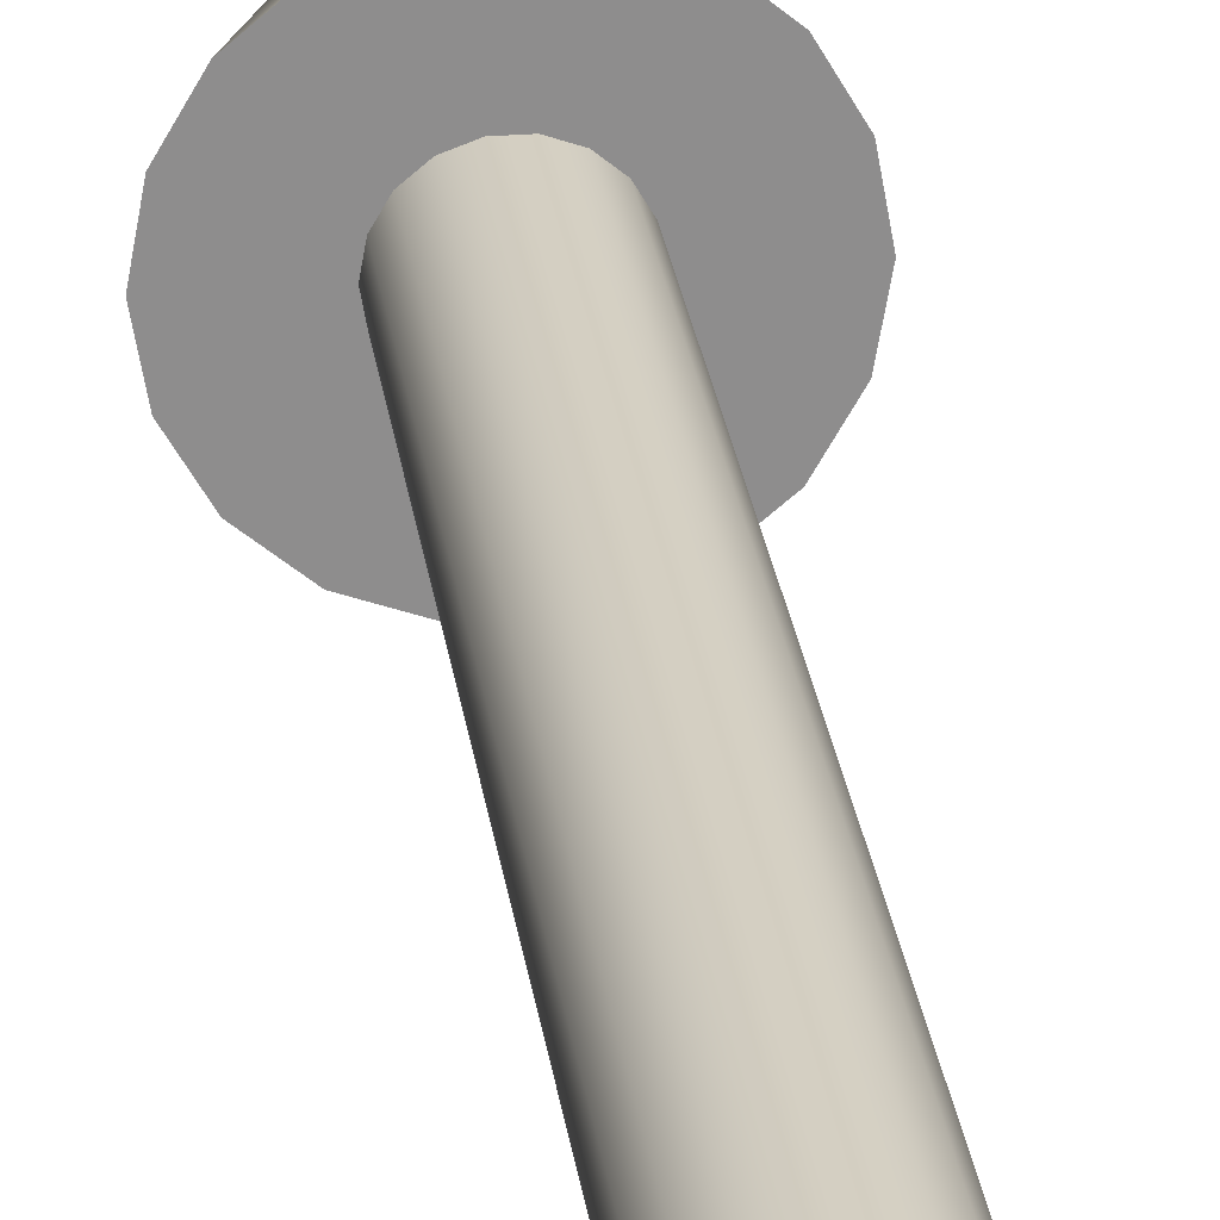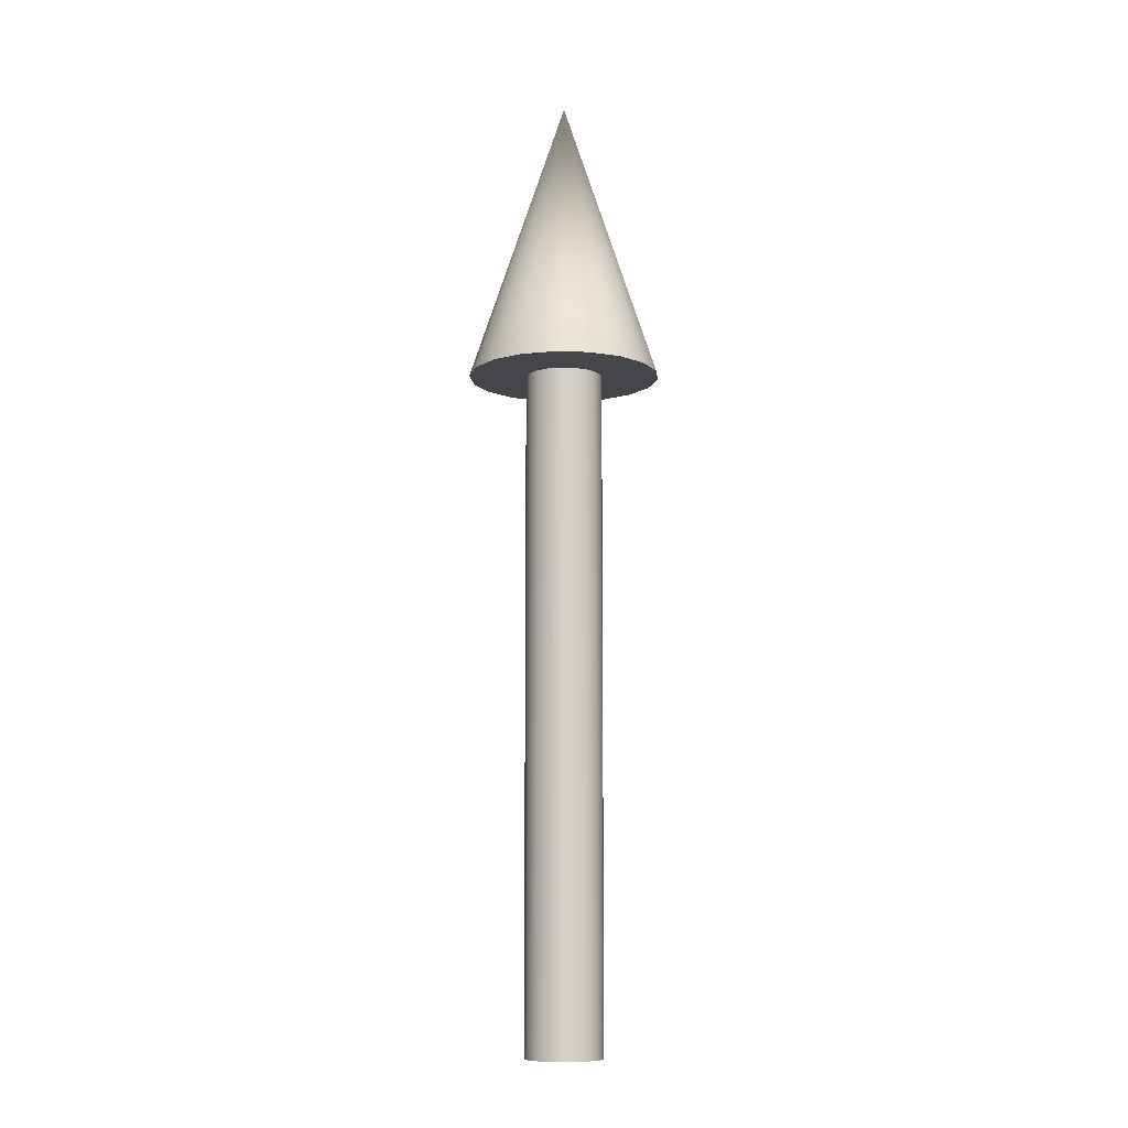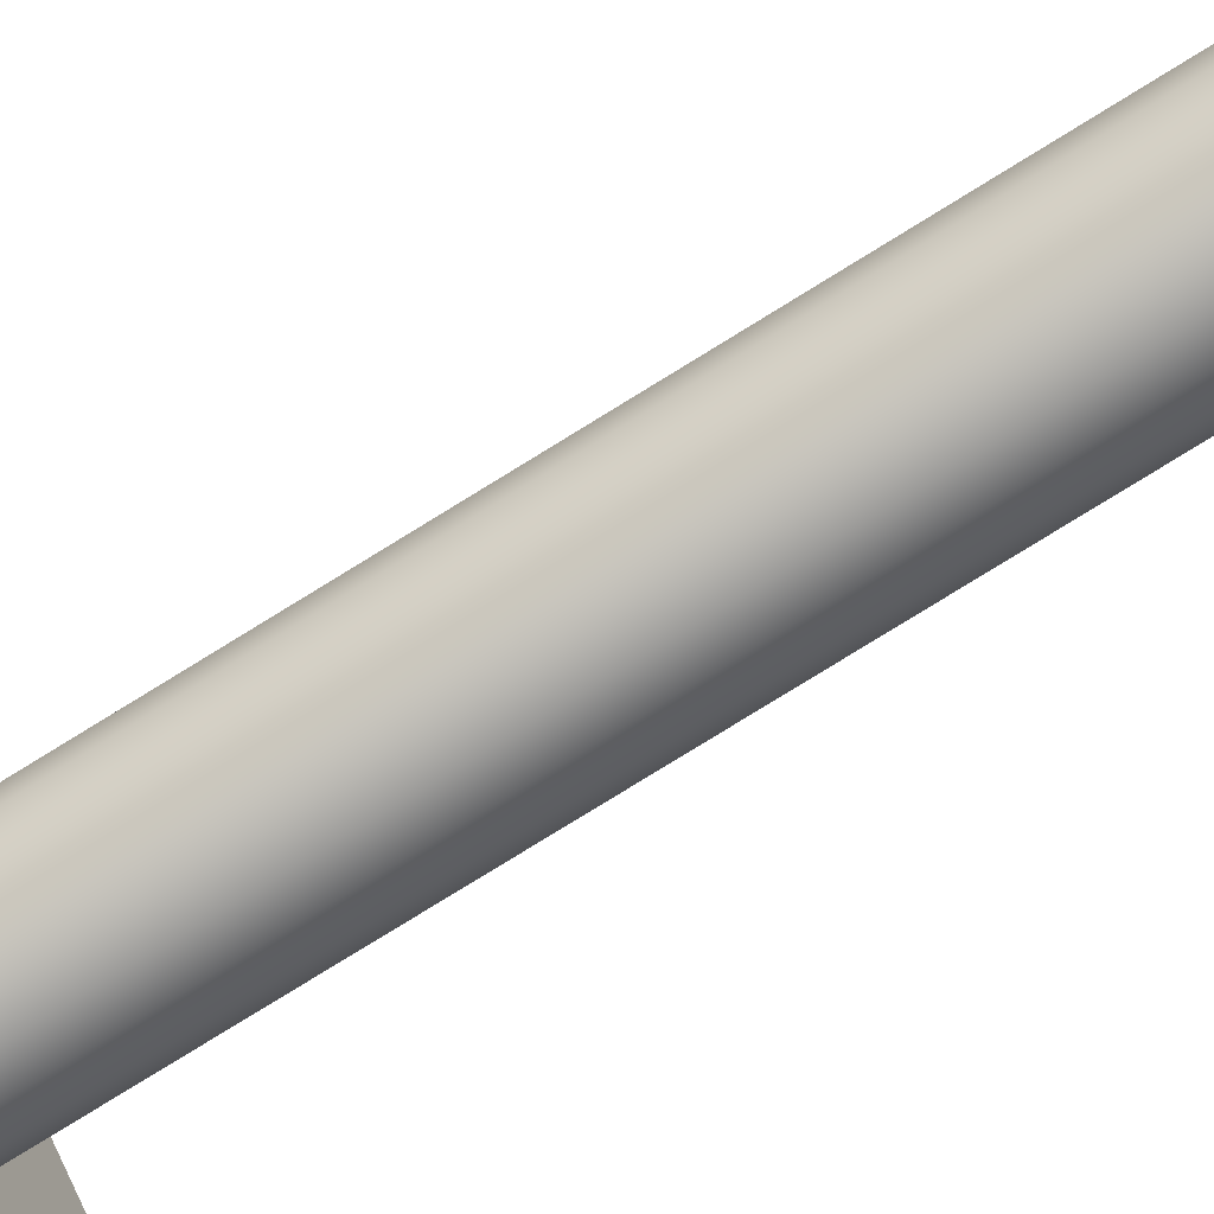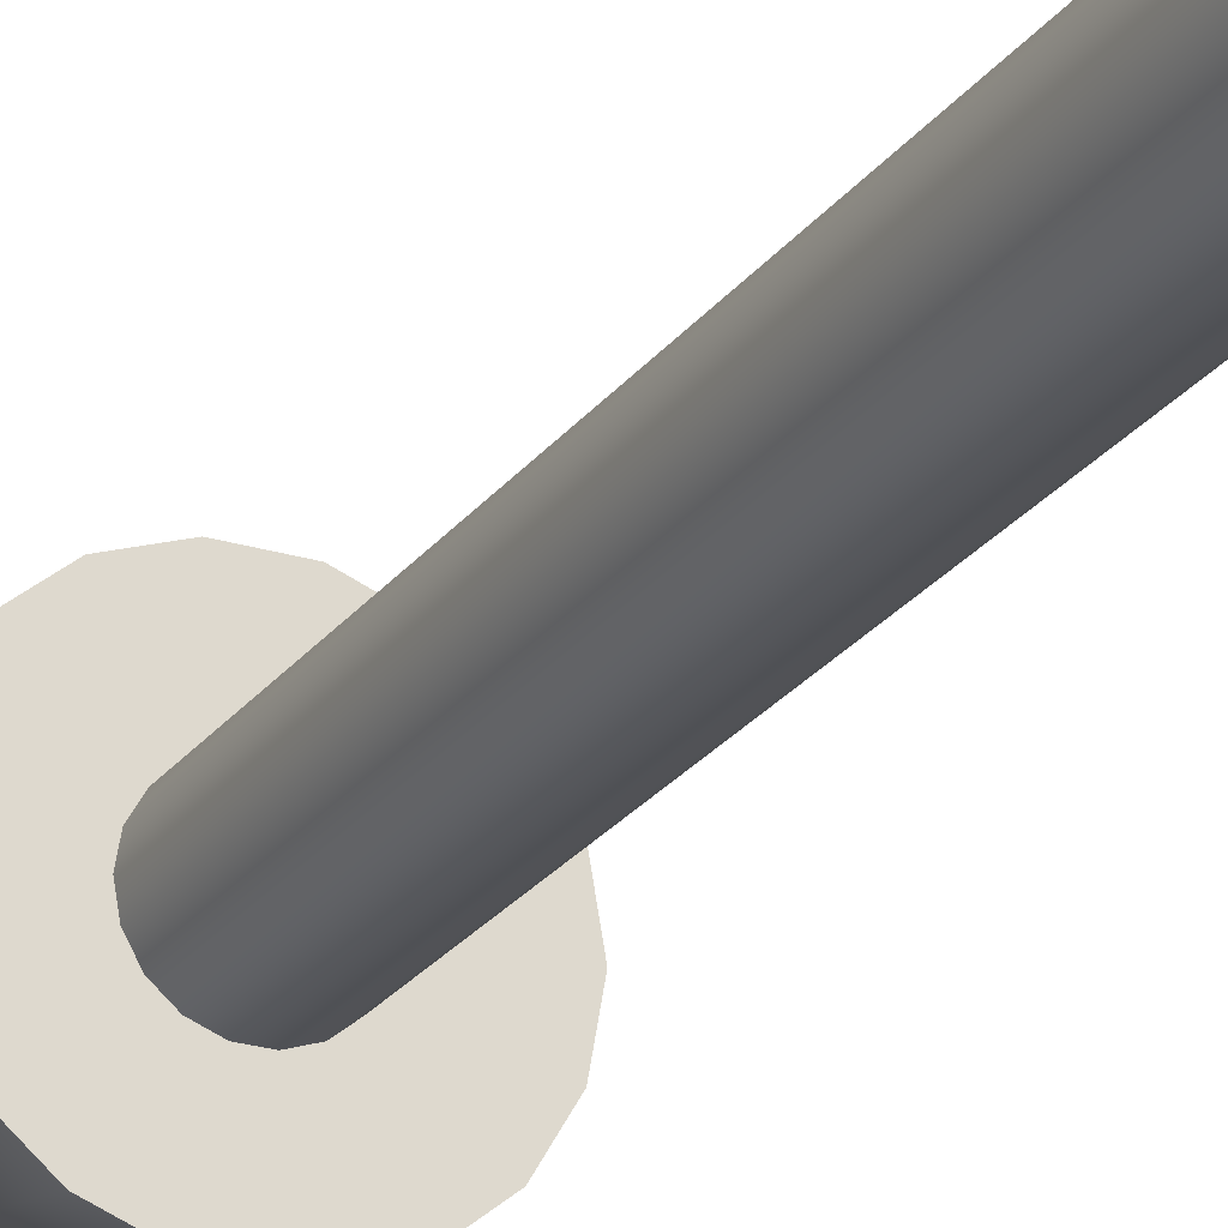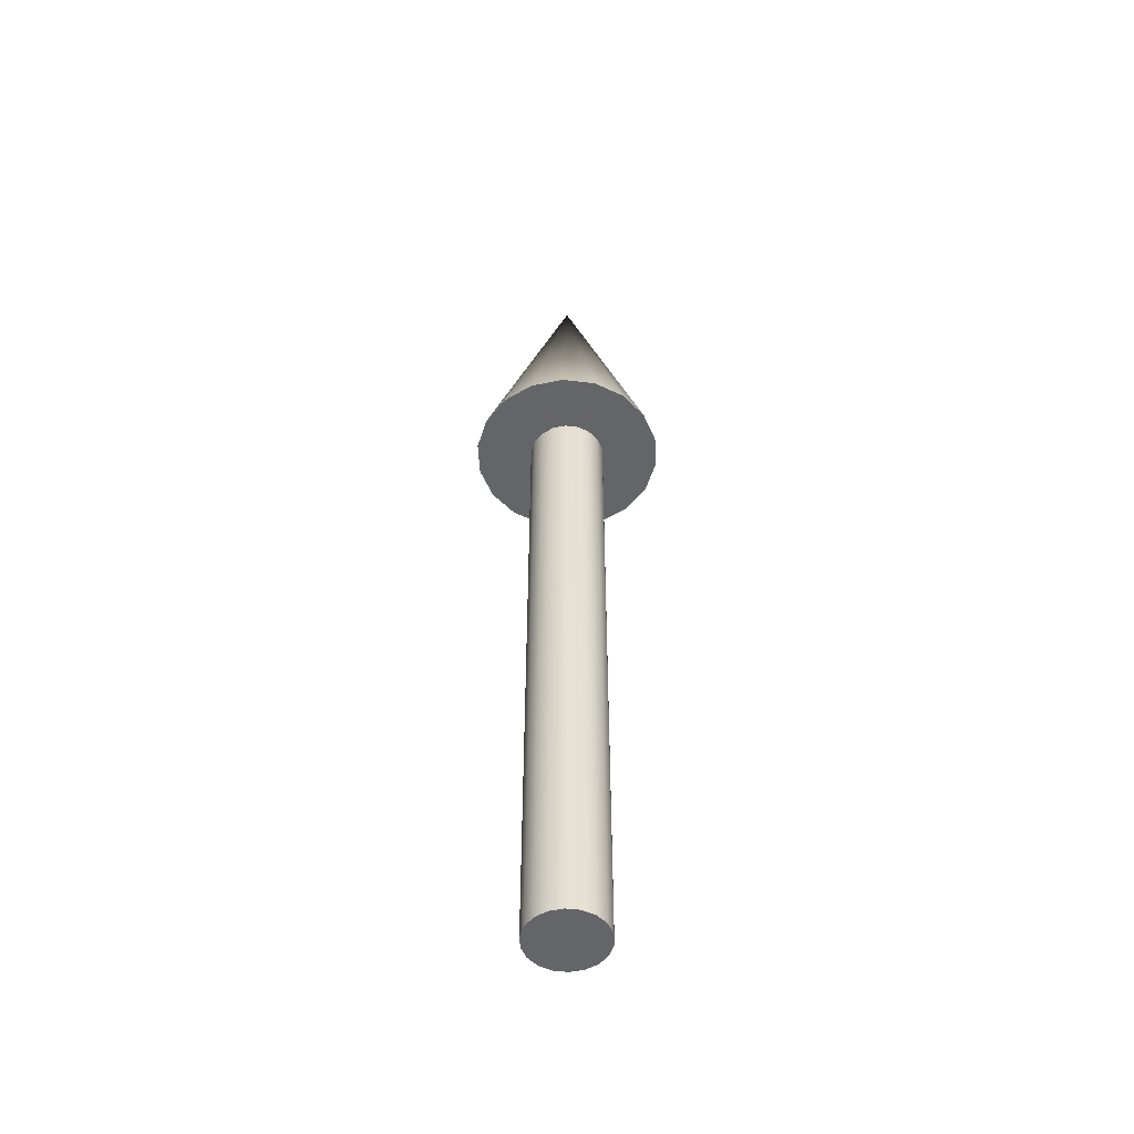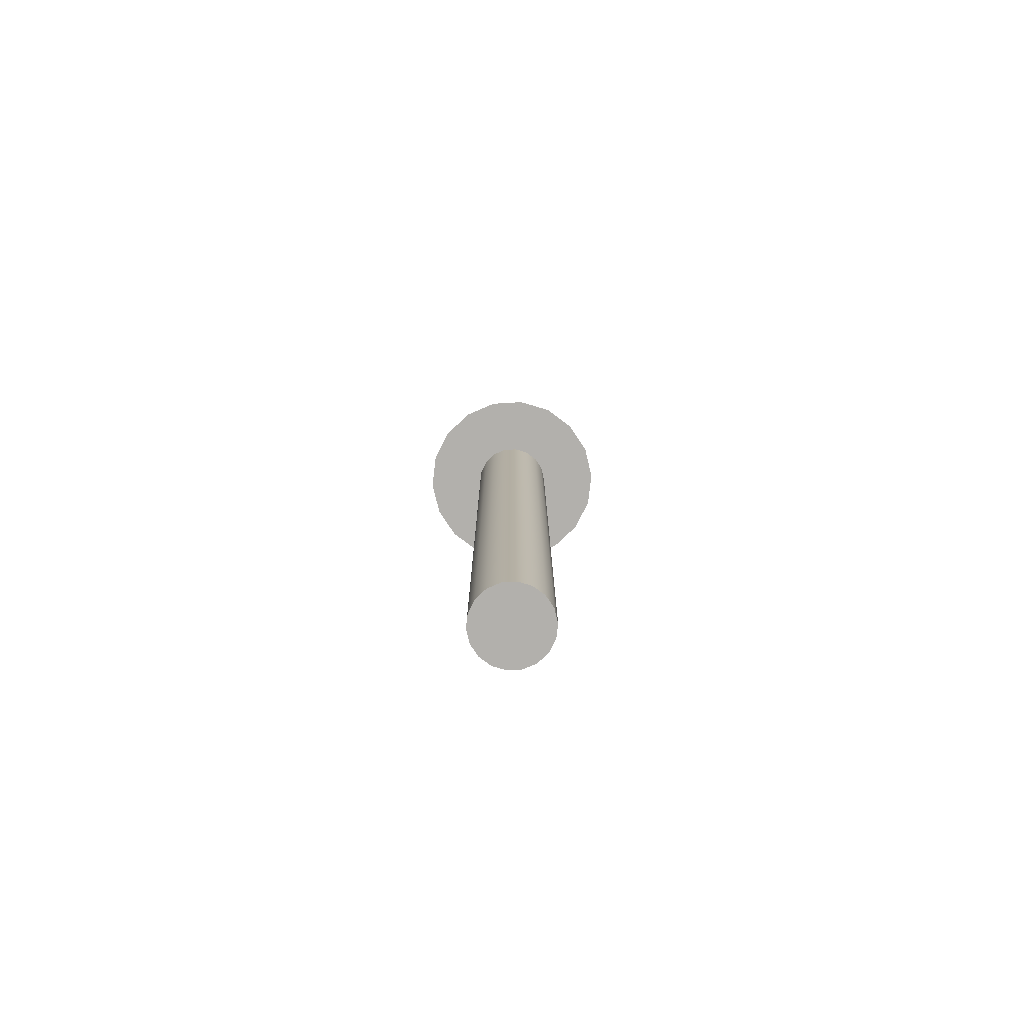
<metadata>
{"format":"obj","ext":"obj","renderer":"f3d","projection":"perspective","resolution":1024,"background":"white","views":[{"elev":25.7,"azim":172.8,"up":"+Y"},{"elev":-9.9,"azim":35.6,"up":"+Z"},{"elev":-77.5,"azim":121.8,"up":"+Y"},{"elev":-24.2,"azim":153.0,"up":"+Y"},{"elev":-51.5,"azim":52.8,"up":"+Z"},{"elev":-78.6,"azim":-176.6,"up":"+Z"}]}
</metadata>
<code>
v 0.04 0 0
v 0.03759 0.01368 0
v 0.03064 0.02571 0
v 0.02 0.03464 0
v 0.006946 0.03939 0
v -0.006946 0.03939 0
v -0.02 0.03464 0
v -0.03064 0.02571 0
v -0.03759 0.01368 0
v -0.04 0 0
v -0.03759 -0.01368 0
v -0.03064 -0.02571 0
v -0.02 -0.03464 0
v -0.006946 -0.03939 0
v 0.006946 -0.03939 0
v 0.02 -0.03464 0
v 0.03064 -0.02571 0
v 0.03759 -0.01368 0
v 0.04 0 0
v 0.03759 0.01368 0
v 0.03064 0.02571 0
v 0.02 0.03464 0
v 0.006946 0.03939 0
v -0.006946 0.03939 0
v -0.02 0.03464 0
v -0.03064 0.02571 0
v -0.03759 0.01368 0
v -0.04 0 0
v -0.03759 -0.01368 0
v -0.03064 -0.02571 0
v -0.02 -0.03464 0
v -0.006946 -0.03939 0
v 0.006946 -0.03939 0
v 0.02 -0.03464 0
v 0.03064 -0.02571 0
v 0.03759 -0.01368 0
v 0.04 0 0.7
v 0.03759 0.01368 0.7
v 0.03064 0.02571 0.7
v 0.02 0.03464 0.7
v 0.006946 0.03939 0.7
v -0.006946 0.03939 0.7
v -0.02 0.03464 0.7
v -0.03064 0.02571 0.7
v -0.03759 0.01368 0.7
v -0.04 0 0.7
v -0.03759 -0.01368 0.7
v -0.03064 -0.02571 0.7
v -0.02 -0.03464 0.7
v -0.006946 -0.03939 0.7
v 0.006946 -0.03939 0.7
v 0.02 -0.03464 0.7
v 0.03064 -0.02571 0.7
v 0.03759 -0.01368 0.7
v 0.04 0 0.7
v 0.03759 0.01368 0.7
v 0.03064 0.02571 0.7
v 0.02 0.03464 0.7
v 0.006946 0.03939 0.7
v -0.006946 0.03939 0.7
v -0.02 0.03464 0.7
v -0.03064 0.02571 0.7
v -0.03759 0.01368 0.7
v -0.04 0 0.7
v -0.03759 -0.01368 0.7
v -0.03064 -0.02571 0.7
v -0.02 -0.03464 0.7
v -0.006946 -0.03939 0.7
v 0.006946 -0.03939 0.7
v 0.02 -0.03464 0.7
v 0.03064 -0.02571 0.7
v 0.03759 -0.01368 0.7
v 0.1 0 0.7
v 0.09397 0.0342 0.7
v 0.0766 0.06428 0.7
v 0.05 0.0866 0.7
v 0.01736 0.09848 0.7
v -0.01736 0.09848 0.7
v -0.05 0.0866 0.7
v -0.0766 0.06428 0.7
v -0.09397 0.0342 0.7
v -0.1 0 0.7
v -0.09397 -0.0342 0.7
v -0.0766 -0.06428 0.7
v -0.05 -0.0866 0.7
v -0.01736 -0.09848 0.7
v 0.01736 -0.09848 0.7
v 0.05 -0.0866 0.7
v 0.0766 -0.06428 0.7
v 0.09397 -0.0342 0.7
v 0 0 1
v 0.1 0 0.7
v 0.09397 0.0342 0.7
v 0.0766 0.06428 0.7
v 0.05 0.0866 0.7
v 0.01736 0.09848 0.7
v -0.01736 0.09848 0.7
v -0.05 0.0866 0.7
v -0.0766 0.06428 0.7
v -0.09397 0.0342 0.7
v -0.1 0 0.7
v -0.09397 -0.0342 0.7
v -0.0766 -0.06428 0.7
v -0.05 -0.0866 0.7
v -0.01736 -0.09848 0.7
v 0.01736 -0.09848 0.7
v 0.05 -0.0866 0.7
v 0.0766 -0.06428 0.7
v 0.09397 -0.0342 0.7
f 1 3 2
f 1 4 3
f 1 5 4
f 1 6 5
f 1 7 6
f 1 8 7
f 1 9 8
f 1 10 9
f 1 11 10
f 1 12 11
f 1 13 12
f 1 14 13
f 1 15 14
f 1 16 15
f 1 17 16
f 1 18 17
f 19 38 37
f 19 20 38
f 20 39 38
f 20 21 39
f 21 40 39
f 21 22 40
f 22 41 40
f 22 23 41
f 23 42 41
f 23 24 42
f 24 43 42
f 24 25 43
f 25 44 43
f 25 26 44
f 26 45 44
f 26 27 45
f 27 46 45
f 27 28 46
f 28 47 46
f 28 29 47
f 29 48 47
f 29 30 48
f 30 49 48
f 30 31 49
f 31 50 49
f 31 32 50
f 32 51 50
f 32 33 51
f 33 52 51
f 33 34 52
f 34 53 52
f 34 35 53
f 35 54 53
f 35 36 54
f 36 37 54
f 36 19 37
f 55 74 73
f 55 56 74
f 56 75 74
f 56 57 75
f 57 76 75
f 57 58 76
f 58 77 76
f 58 59 77
f 59 78 77
f 59 60 78
f 60 79 78
f 60 61 79
f 61 80 79
f 61 62 80
f 62 81 80
f 62 63 81
f 63 82 81
f 63 64 82
f 64 83 82
f 64 65 83
f 65 84 83
f 65 66 84
f 66 85 84
f 66 67 85
f 67 86 85
f 67 68 86
f 68 87 86
f 68 69 87
f 69 88 87
f 69 70 88
f 70 89 88
f 70 71 89
f 71 90 89
f 71 72 90
f 72 73 90
f 72 55 73
f 91 92 93
f 91 93 94
f 91 94 95
f 91 95 96
f 91 96 97
f 91 97 98
f 91 98 99
f 91 99 100
f 91 100 101
f 91 101 102
f 91 102 103
f 91 103 104
f 91 104 105
f 91 105 106
f 91 106 107
f 91 107 108
f 91 108 109
f 91 109 92

</code>
